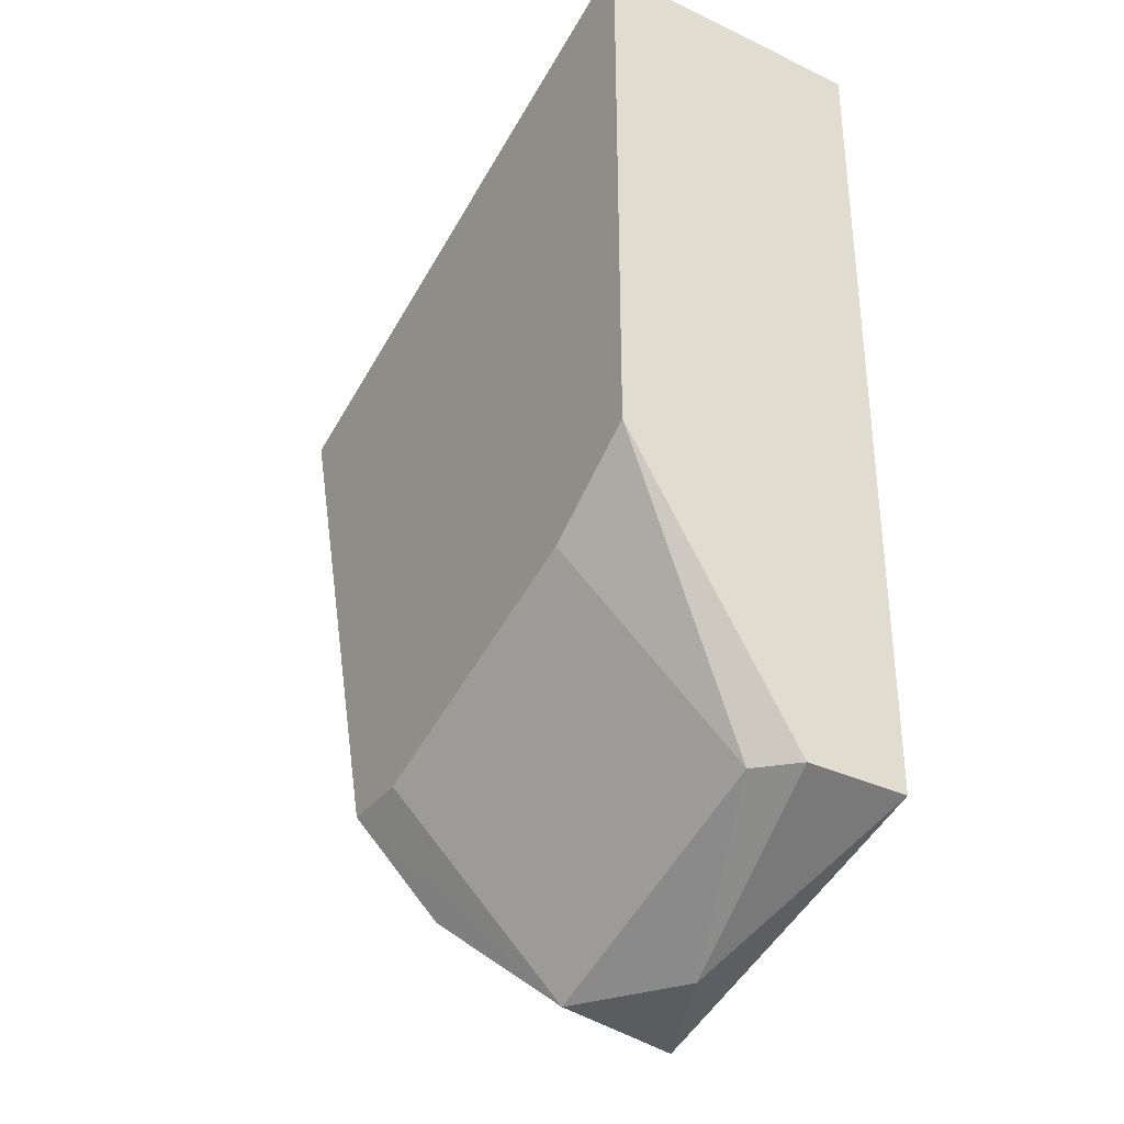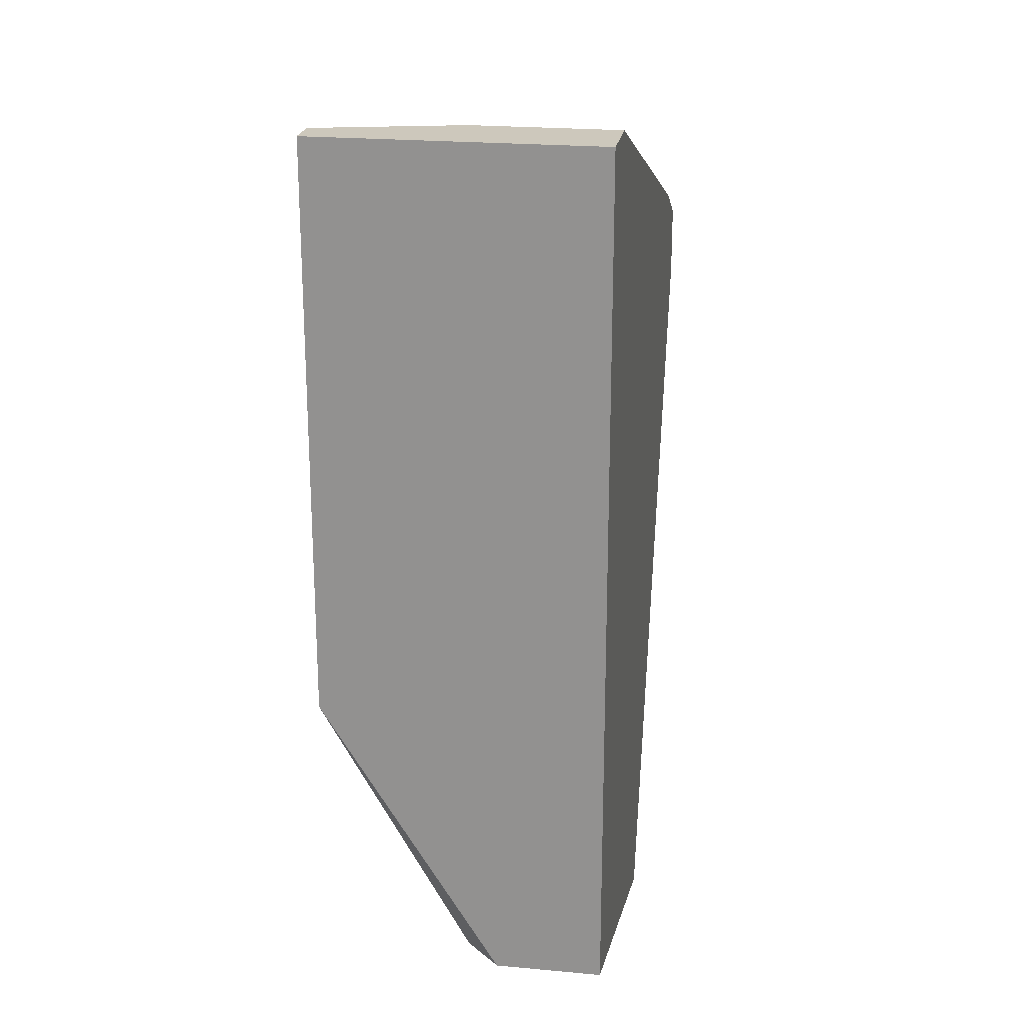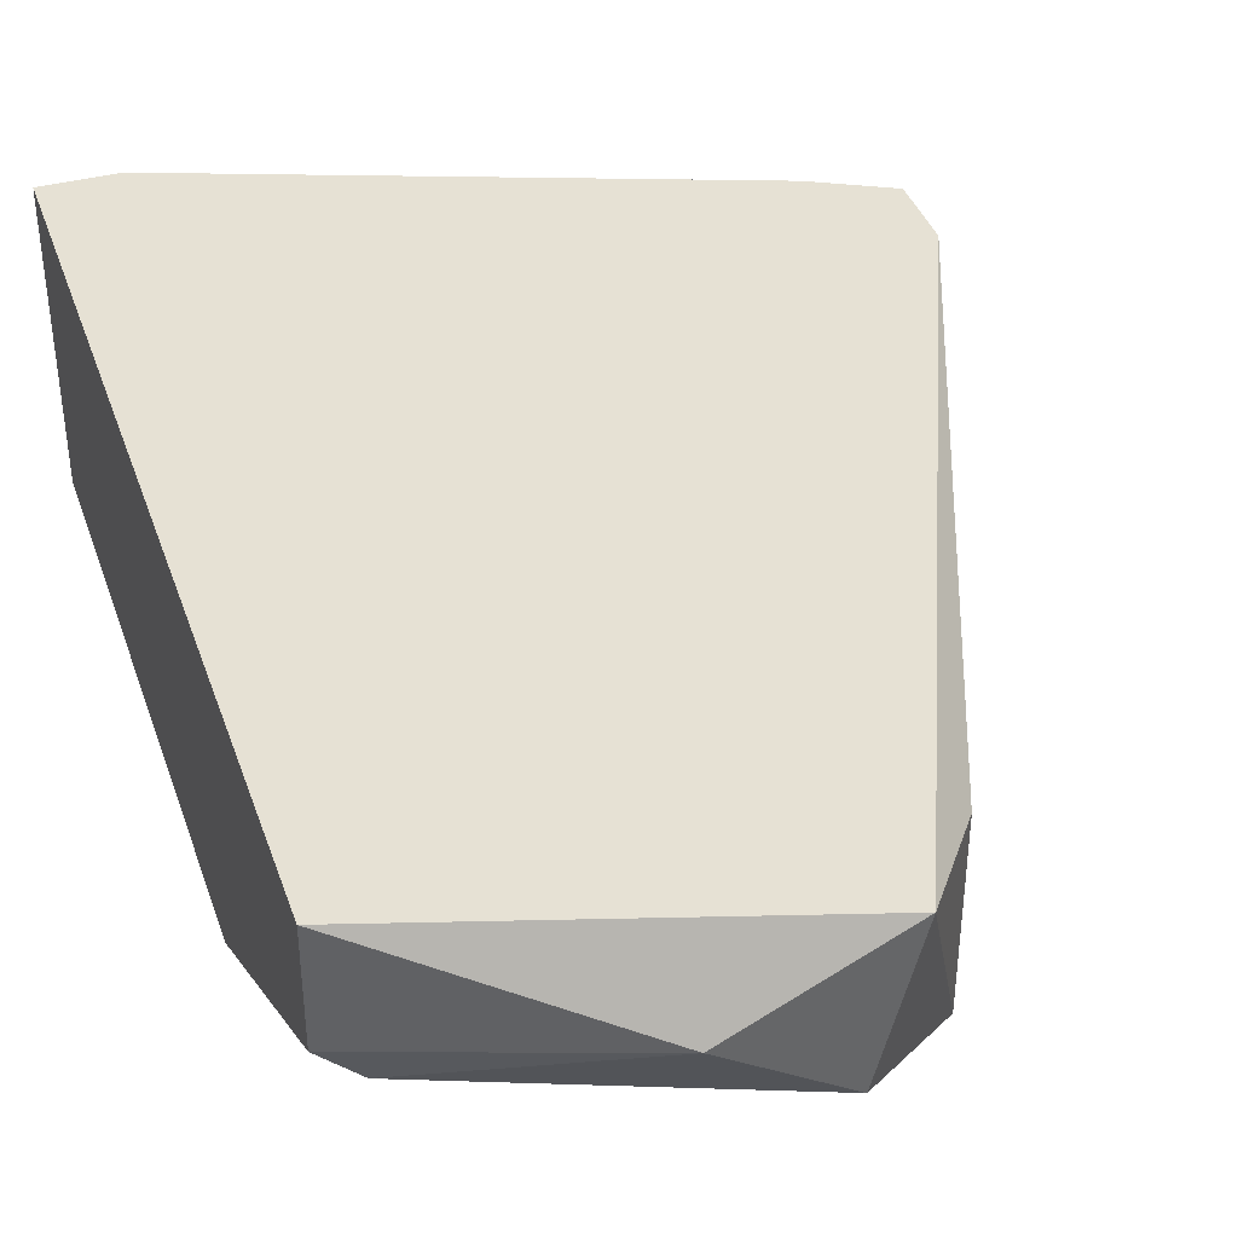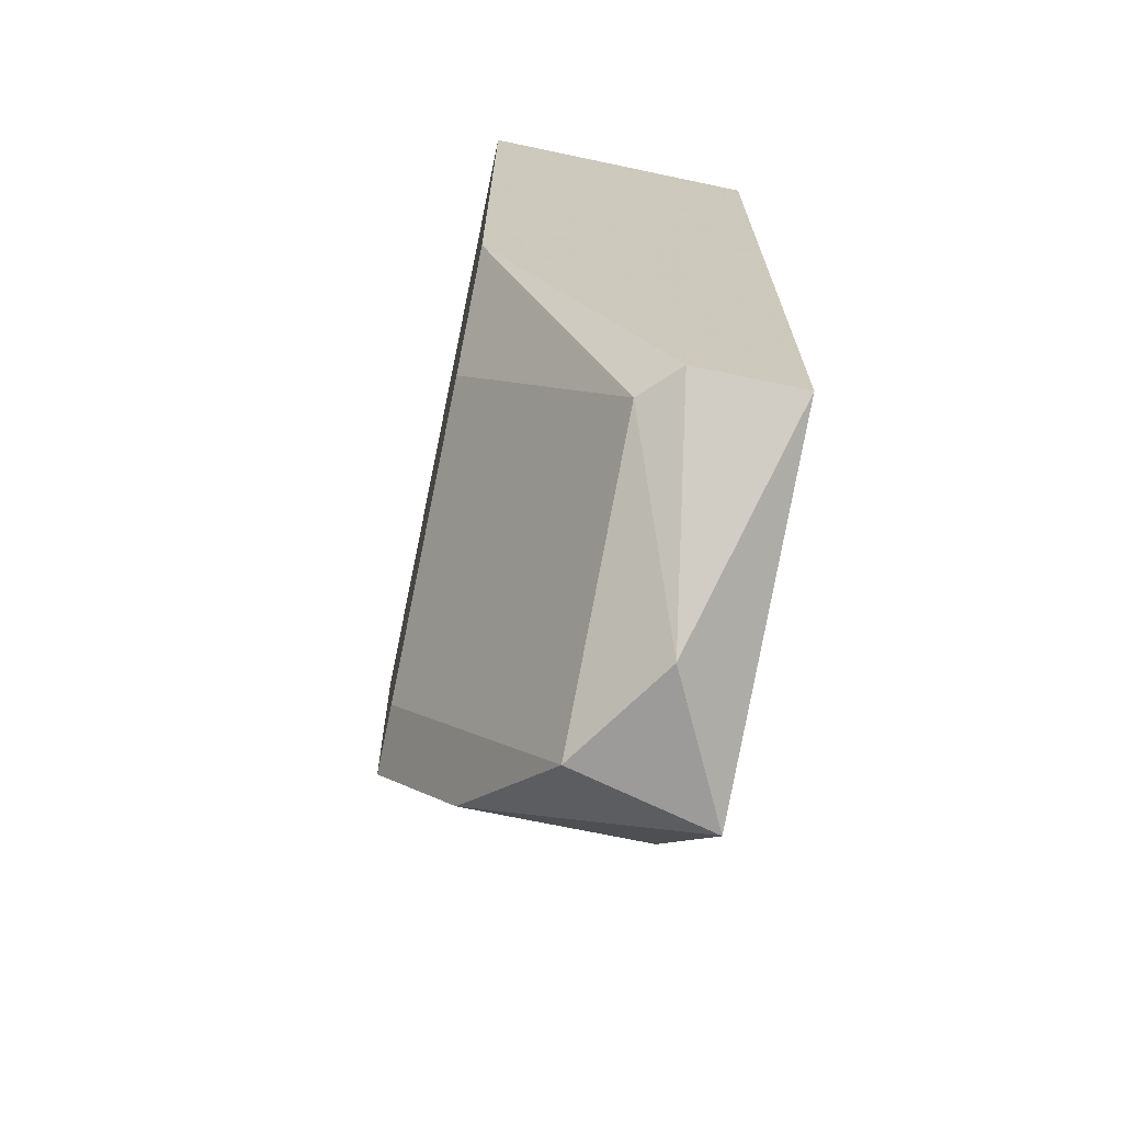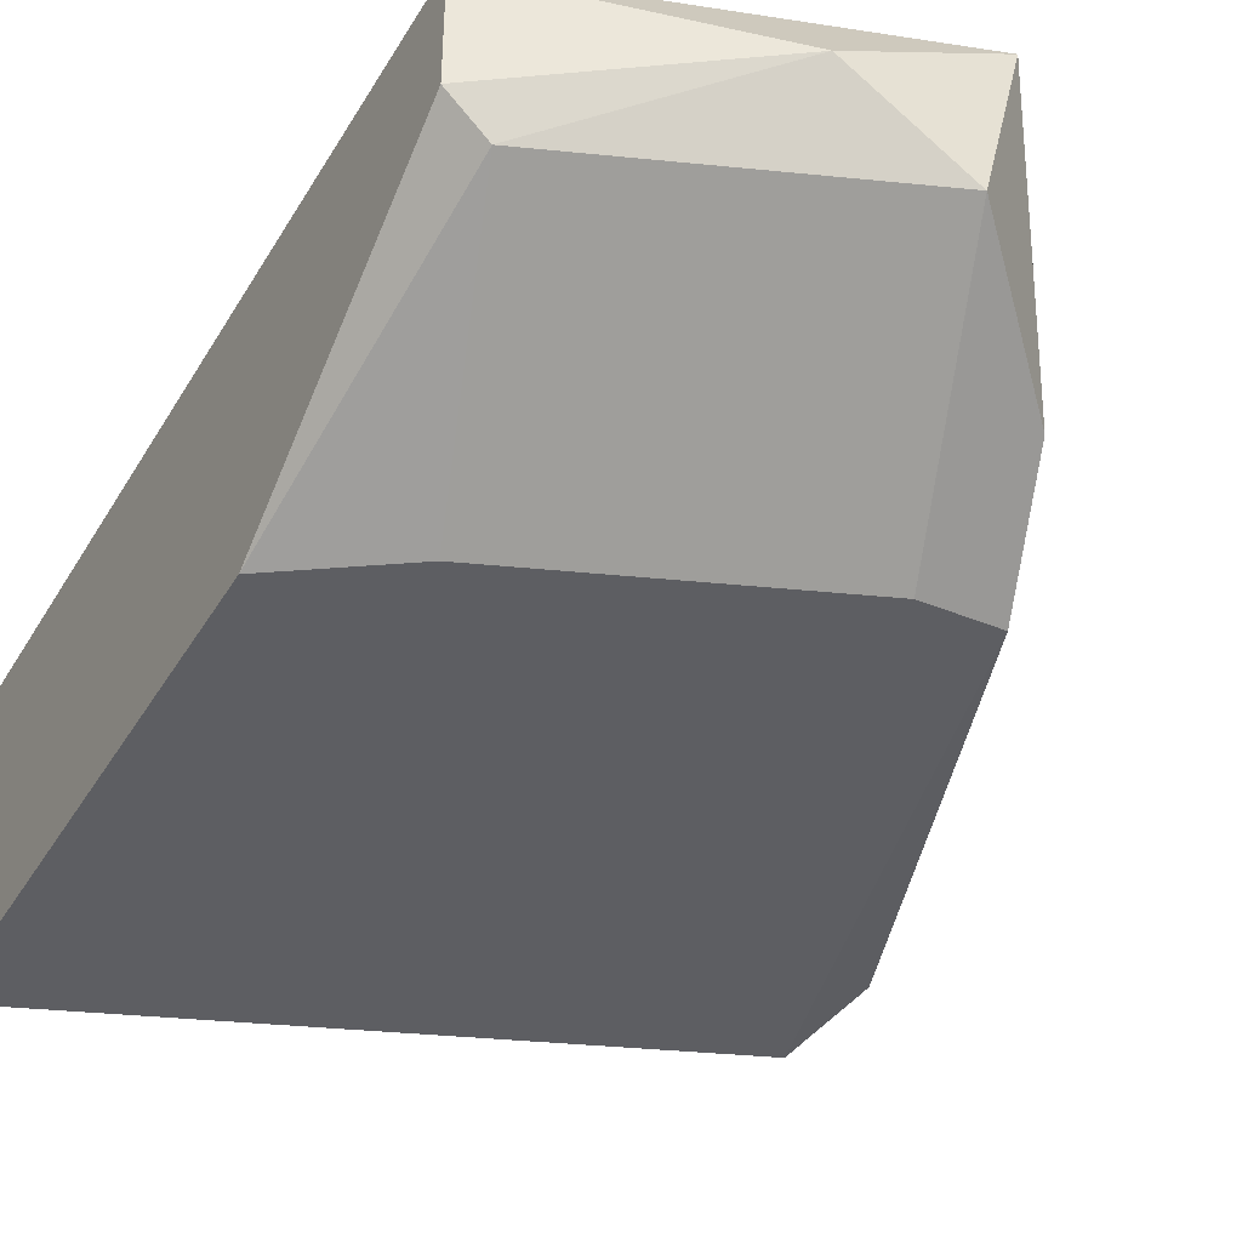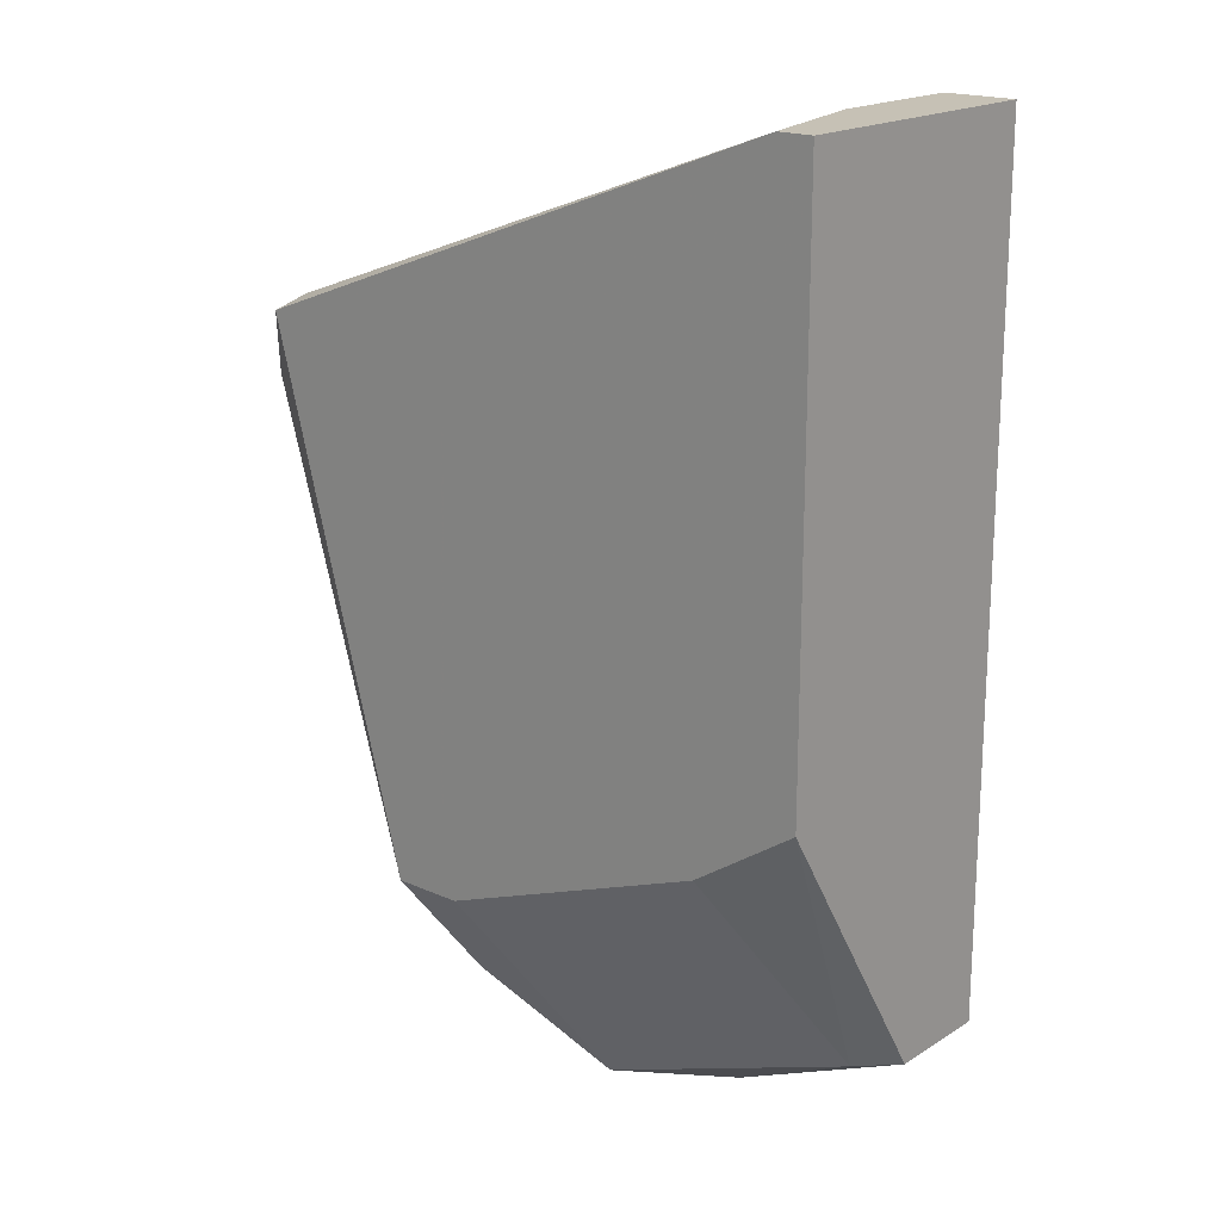
<metadata>
{"format":"obj","ext":"obj","renderer":"f3d","projection":"perspective","resolution":1024,"background":"white","views":[{"elev":-34.6,"azim":-122.5,"up":"+Y"},{"elev":22.2,"azim":-80.9,"up":"+Y"},{"elev":39.2,"azim":-18.3,"up":"+Z"},{"elev":-69.9,"azim":-101.9,"up":"+Y"},{"elev":-38.3,"azim":-27.8,"up":"+Z"},{"elev":18.7,"azim":-139.6,"up":"+Y"}]}
</metadata>
<code>
v 0.001129 -0.02732 -0.06176
v -0.007813 -0.008544 -0.06176
v -0.007813 -0.03 -0.05818
v 0.006495 -0.01391 -0.06176
v 0.002023 -0.03 -0.0555
v 0.002023 -0.03 -0.05997
v 0.000234 -0.03269 -0.0546
v -0.008708 -0.02285 -0.06176
v -0.008708 -0.008544 -0.0546
v -0.008708 -0.008544 -0.06176
v -0.008708 -0.03 -0.05729
v -0.008708 -0.03 -0.0546
v -0.006025 -0.02464 -0.06176
v 0.0056 -0.01302 -0.0546
v -0.000659 -0.03269 -0.05818
v -0.006918 -0.008544 -0.05818
v -0.006918 -0.008544 -0.0546
v 0.00739 -0.0157 -0.06086
v 0.00739 -0.0157 -0.0546
v 0.00739 -0.01391 -0.05997
v 0.00739 -0.01391 -0.0546
v 0.002918 -0.02732 -0.06176
v -0.003341 -0.03269 -0.05639
f 20 14 21
f 11 12 9
f 12 19 9
f 11 9 10
f 10 4 22
f 19 12 7
f 11 10 8
f 10 22 8
f 9 19 14
f 22 4 18
f 10 9 16
f 19 7 5
f 18 19 5
f 12 11 23
f 7 12 23
f 15 7 23
f 19 18 20
f 18 4 20
f 16 14 20
f 8 22 13
f 13 15 3
f 11 8 3
f 23 11 3
f 15 23 3
f 8 13 3
f 7 15 6
f 15 22 6
f 22 18 6
f 5 7 6
f 18 5 6
f 9 14 17
f 16 9 17
f 14 16 17
f 4 10 2
f 10 16 2
f 20 4 2
f 16 20 2
f 22 15 1
f 13 22 1
f 15 13 1
f 14 19 21
f 19 20 21

</code>
